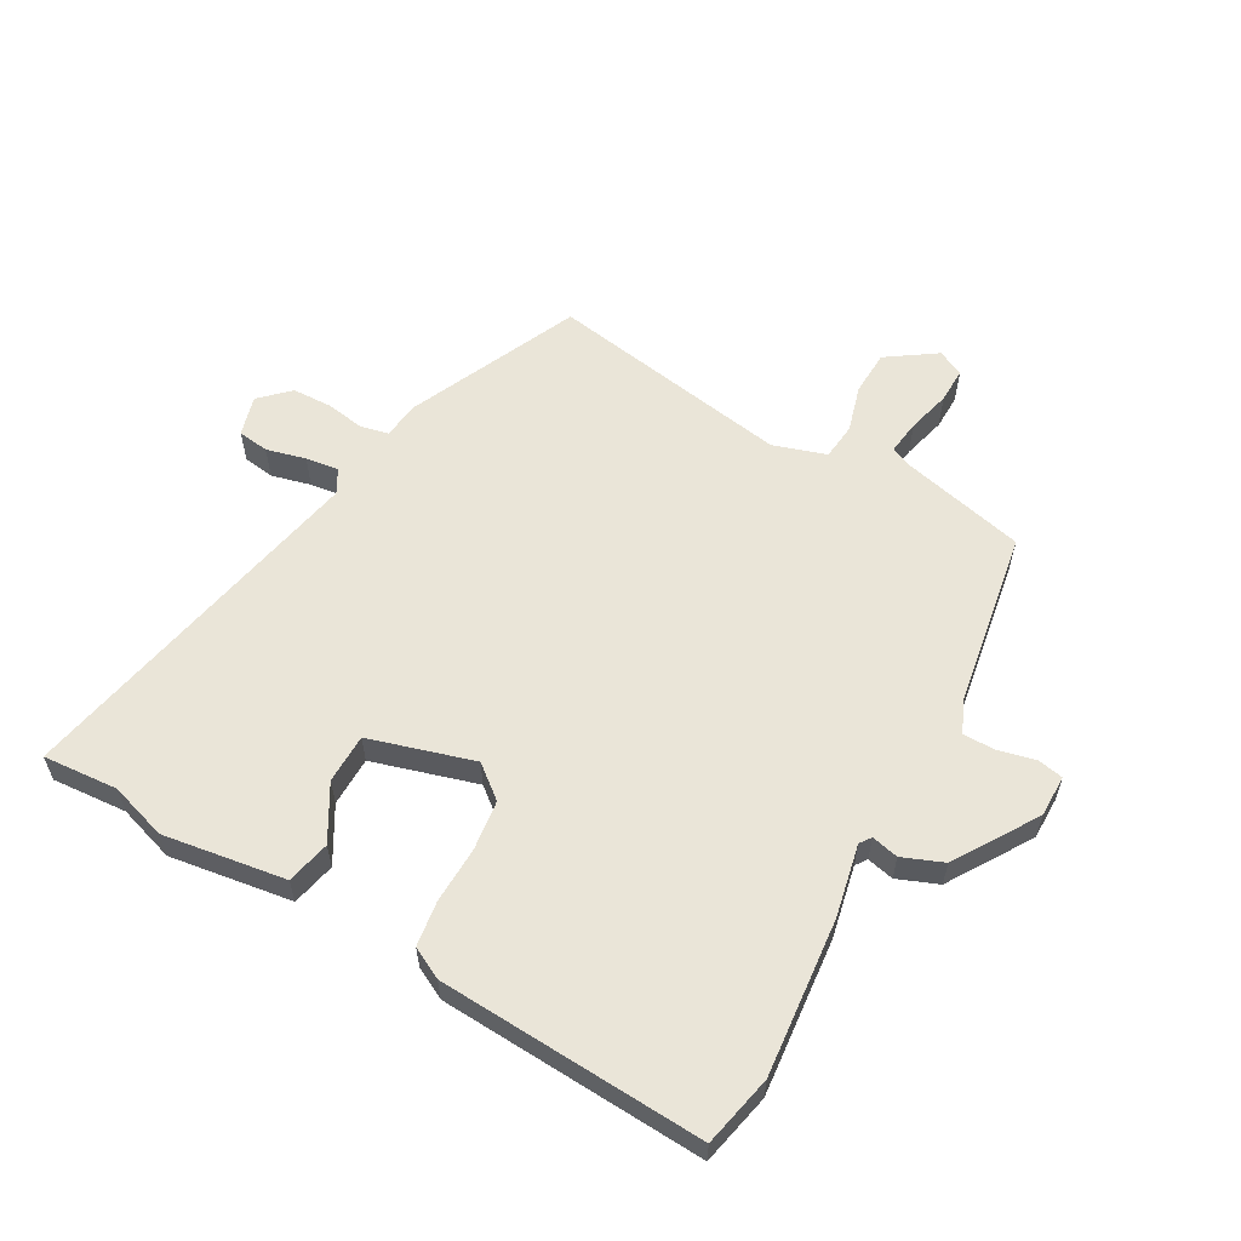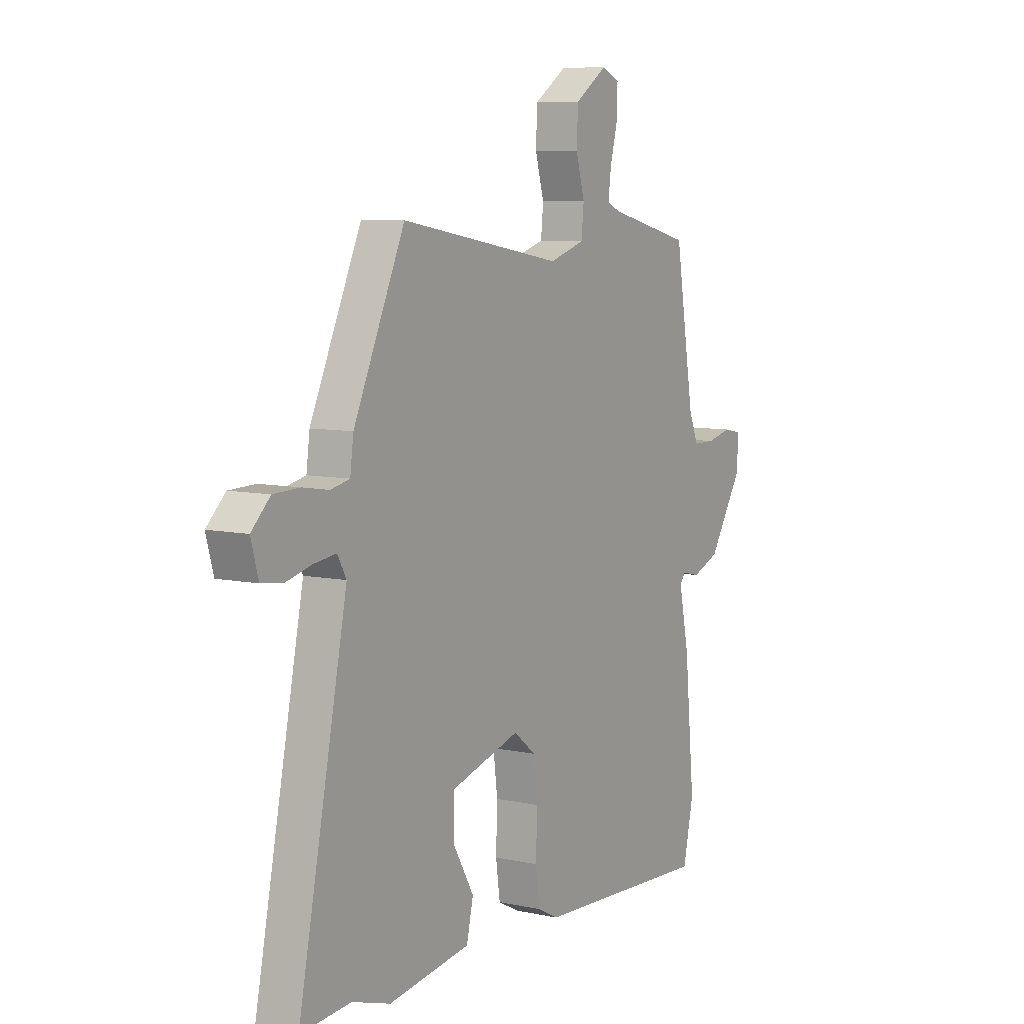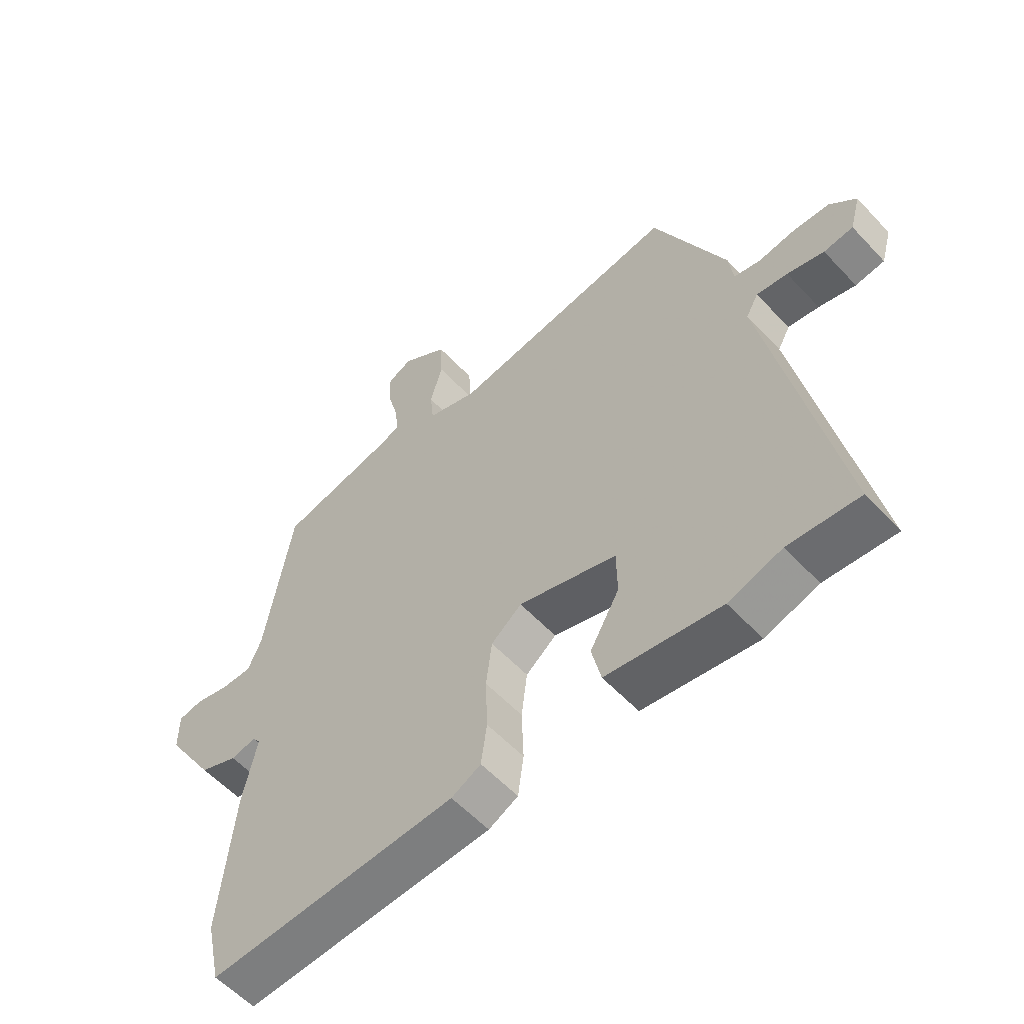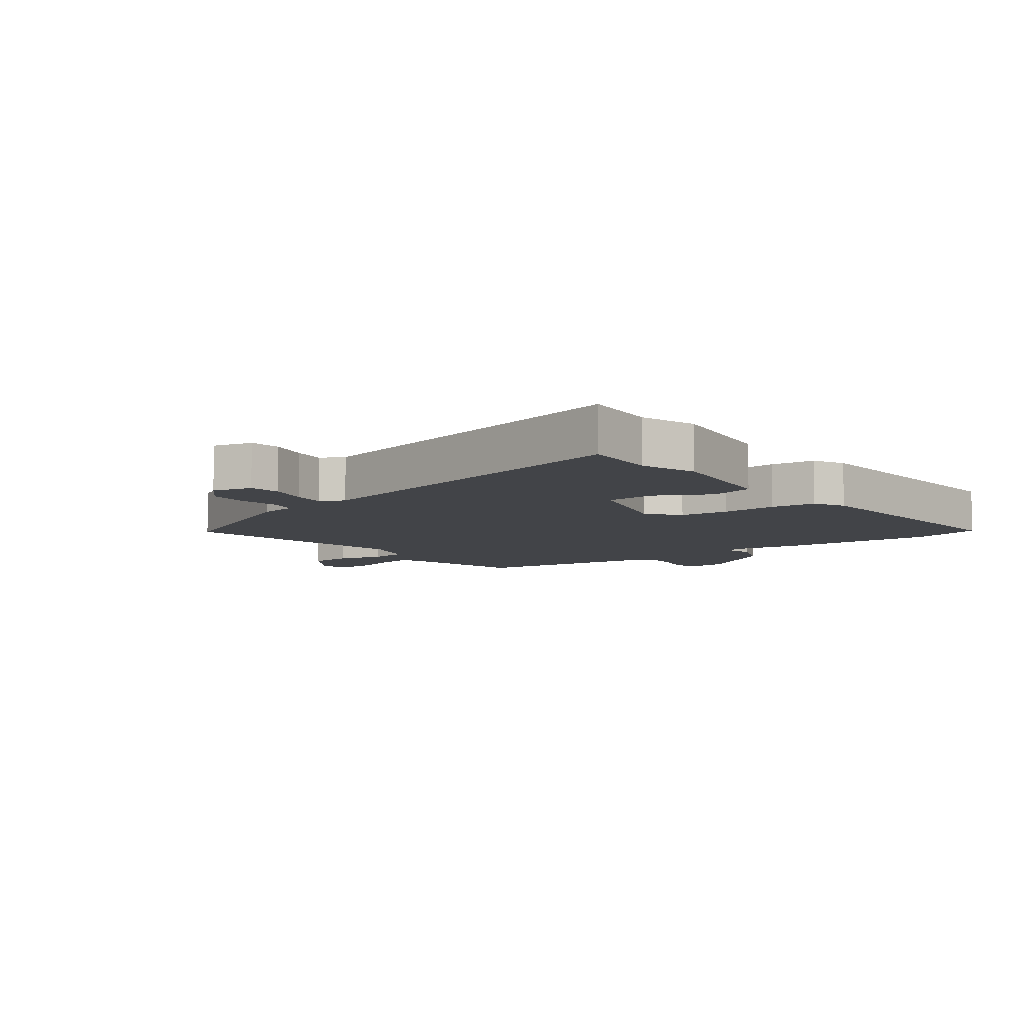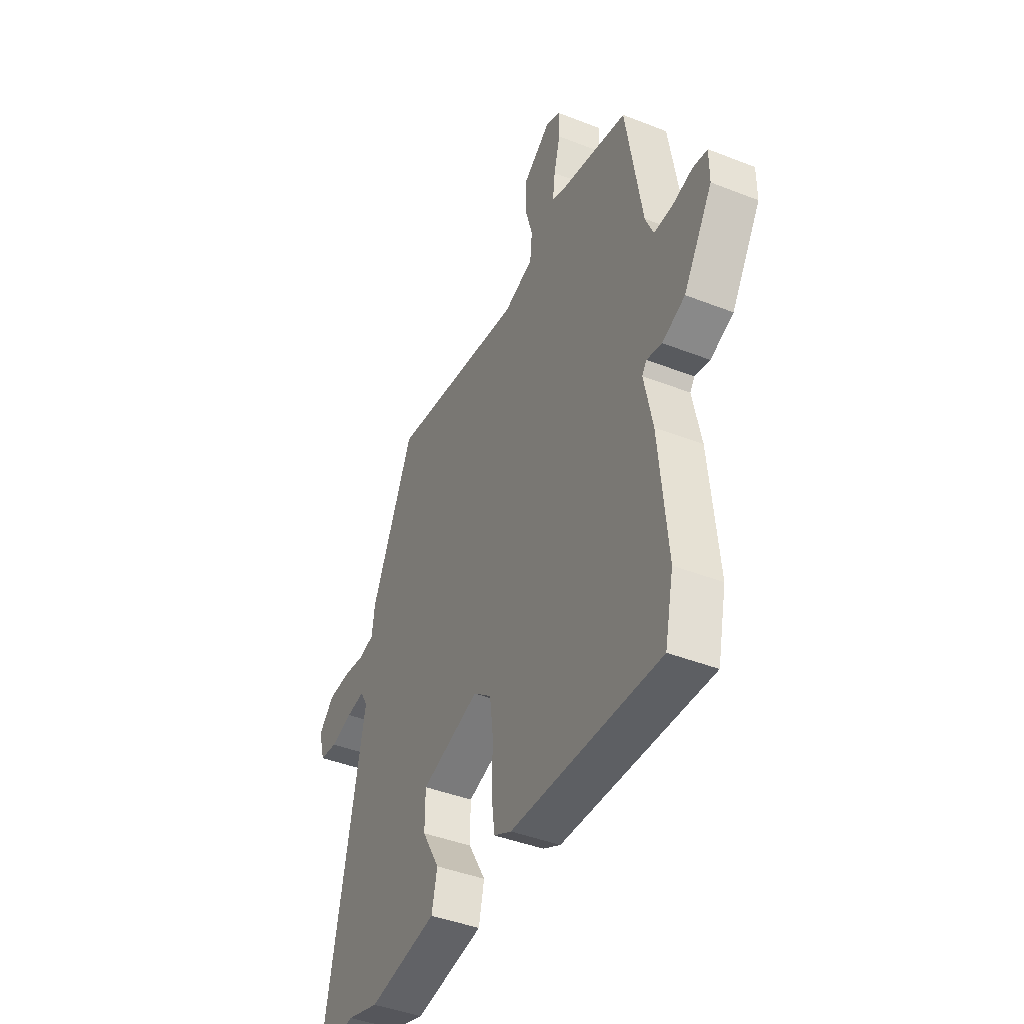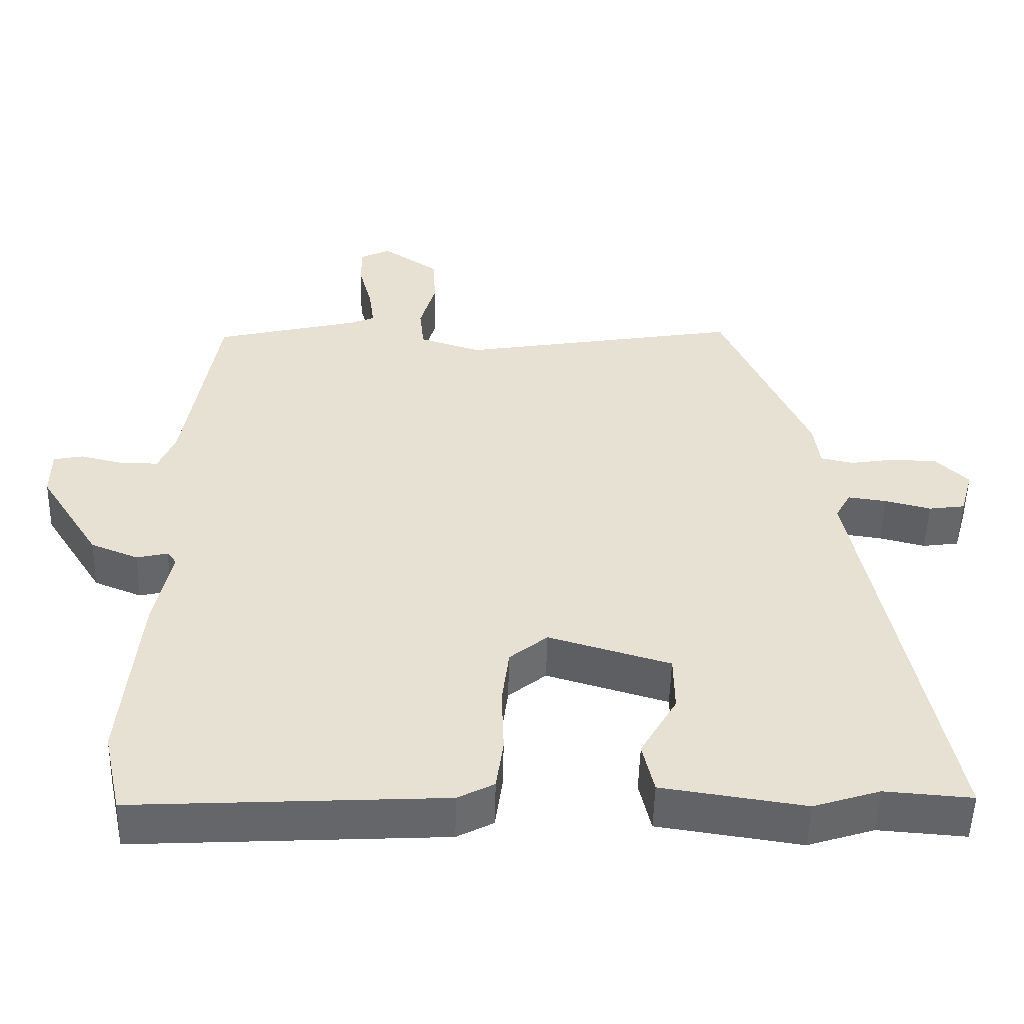
<metadata>
{"format":"obj","ext":"obj","renderer":"f3d","projection":"perspective","resolution":1024,"background":"white","views":[{"elev":58.8,"azim":-150.7,"up":"+Y"},{"elev":7.7,"azim":121.3,"up":"+Z"},{"elev":-57.0,"azim":42.3,"up":"+Z"},{"elev":-7.8,"azim":128.1,"up":"+Y"},{"elev":-42.8,"azim":-115.0,"up":"+Z"},{"elev":-51.7,"azim":-1.4,"up":"+Z"}]}
</metadata>
<code>
v 0.594 0.07 -0.507
v 0.474 0.07 -0.498
v 0.383 0.07 -0.527
v 0.187 0.07 -0.498
v 0.171 0.07 -0.428
v 0.221 0.07 -0.341
v 0.22 0.07 -0.262
v 0.053 0.07 -0.213
v 0.001 0.07 -0.255
v -0.009 0.07 -0.335
v -0.006 0.07 -0.425
v -0.016 0.07 -0.497
v -0.066 0.07 -0.523
v -0.49 0.07 -0.546
v -0.515 0.07 -0.432
v -0.491 0.07 -0.182
v -0.467 0.07 -0.067
v -0.48 0.07 -0.049
v -0.523 0.07 -0.059
v -0.588 0.07 -0.033
v -0.671 0.07 0.098
v -0.671 0.07 0.165
v -0.63 0.07 0.173
v -0.571 0.07 0.159
v -0.519 0.07 0.159
v -0.496 0.07 0.213
v -0.45 0.07 0.492
v -0.25 0.07 0.54
v -0.218 0.07 0.554
v -0.225 0.07 0.609
v -0.243 0.07 0.678
v -0.244 0.07 0.735
v -0.202 0.07 0.755
v -0.124 0.07 0.702
v -0.121 0.07 0.63
v -0.142 0.07 0.556
v -0.136 0.07 0.497
v -0.051 0.07 0.47
v 0.337 0.07 0.535
v 0.459 0.07 0.265
v 0.467 0.07 0.204
v 0.512 0.07 0.194
v 0.574 0.07 0.204
v 0.637 0.07 0.202
v 0.682 0.07 0.158
v 0.664 0.07 0.094
v 0.614 0.07 0.087
v 0.551 0.07 0.103
v 0.498 0.07 0.11
v 0.477 0.07 0.072
v 0.594 0 -0.507
v 0.474 0 -0.498
v 0.383 0 -0.527
v 0.187 0 -0.498
v 0.171 0 -0.428
v 0.221 0 -0.341
v 0.22 0 -0.262
v 0.053 0 -0.213
v 0.001 0 -0.255
v -0.009 0 -0.335
v -0.006 0 -0.425
v -0.016 0 -0.497
v -0.066 0 -0.523
v -0.49 0 -0.546
v -0.515 0 -0.432
v -0.491 0 -0.182
v -0.467 0 -0.067
v -0.48 0 -0.049
v -0.523 0 -0.059
v -0.588 0 -0.033
v -0.671 0 0.098
v -0.671 0 0.165
v -0.63 0 0.173
v -0.571 0 0.159
v -0.519 0 0.159
v -0.496 0 0.213
v -0.45 0 0.492
v -0.25 0 0.54
v -0.218 0 0.554
v -0.225 0 0.609
v -0.243 0 0.678
v -0.244 0 0.735
v -0.202 0 0.755
v -0.124 0 0.702
v -0.121 0 0.63
v -0.142 0 0.556
v -0.136 0 0.497
v -0.051 0 0.47
v 0.337 0 0.535
v 0.459 0 0.265
v 0.467 0 0.204
v 0.512 0 0.194
v 0.574 0 0.204
v 0.637 0 0.202
v 0.682 0 0.158
v 0.664 0 0.094
v 0.614 0 0.087
v 0.551 0 0.103
v 0.498 0 0.11
v 0.477 0 0.072
f 45 46 47 48
f 45 48 49
f 42 43 44 45
f 42 45 49
f 41 42 49 50
f 38 39 40 41
f 37 38 41 50
f 33 34 35 36
f 33 36 37
f 30 31 32 33
f 29 30 33 37
f 28 29 37
f 26 27 28 37
f 25 26 37 50
f 21 22 23 24
f 18 19 20 21
f 18 21 24 25
f 14 15 16 17
f 12 13 14 17
f 10 11 12 17
f 9 10 17 18
f 8 9 18 25
f 3 4 5 6
f 2 3 6 7
f 1 2 7
f 50 1 7
f 7 8 25 50
f 98 97 96 95
f 99 98 95
f 95 94 93 92
f 99 95 92
f 100 99 92 91
f 91 90 89 88
f 100 91 88 87
f 86 85 84 83
f 87 86 83
f 83 82 81 80
f 87 83 80 79
f 87 79 78
f 87 78 77 76
f 100 87 76 75
f 74 73 72 71
f 71 70 69 68
f 75 74 71 68
f 67 66 65 64
f 67 64 63 62
f 67 62 61 60
f 68 67 60 59
f 75 68 59 58
f 56 55 54 53
f 57 56 53 52
f 57 52 51
f 57 51 100
f 100 75 58 57
f 1 51 52 2
f 2 52 53 3
f 3 53 54 4
f 4 54 55 5
f 5 55 56 6
f 6 56 57 7
f 7 57 58 8
f 8 58 59 9
f 9 59 60 10
f 10 60 61 11
f 11 61 62 12
f 12 62 63 13
f 13 63 64 14
f 14 64 65 15
f 15 65 66 16
f 16 66 67 17
f 17 67 68 18
f 18 68 69 19
f 19 69 70 20
f 20 70 71 21
f 21 71 72 22
f 22 72 73 23
f 23 73 74 24
f 24 74 75 25
f 25 75 76 26
f 26 76 77 27
f 27 77 78 28
f 28 78 79 29
f 29 79 80 30
f 30 80 81 31
f 31 81 82 32
f 32 82 83 33
f 33 83 84 34
f 34 84 85 35
f 35 85 86 36
f 36 86 87 37
f 37 87 88 38
f 38 88 89 39
f 39 89 90 40
f 40 90 91 41
f 41 91 92 42
f 42 92 93 43
f 43 93 94 44
f 44 94 95 45
f 45 95 96 46
f 46 96 97 47
f 47 97 98 48
f 48 98 99 49
f 49 99 100 50
f 50 100 51 1

</code>
